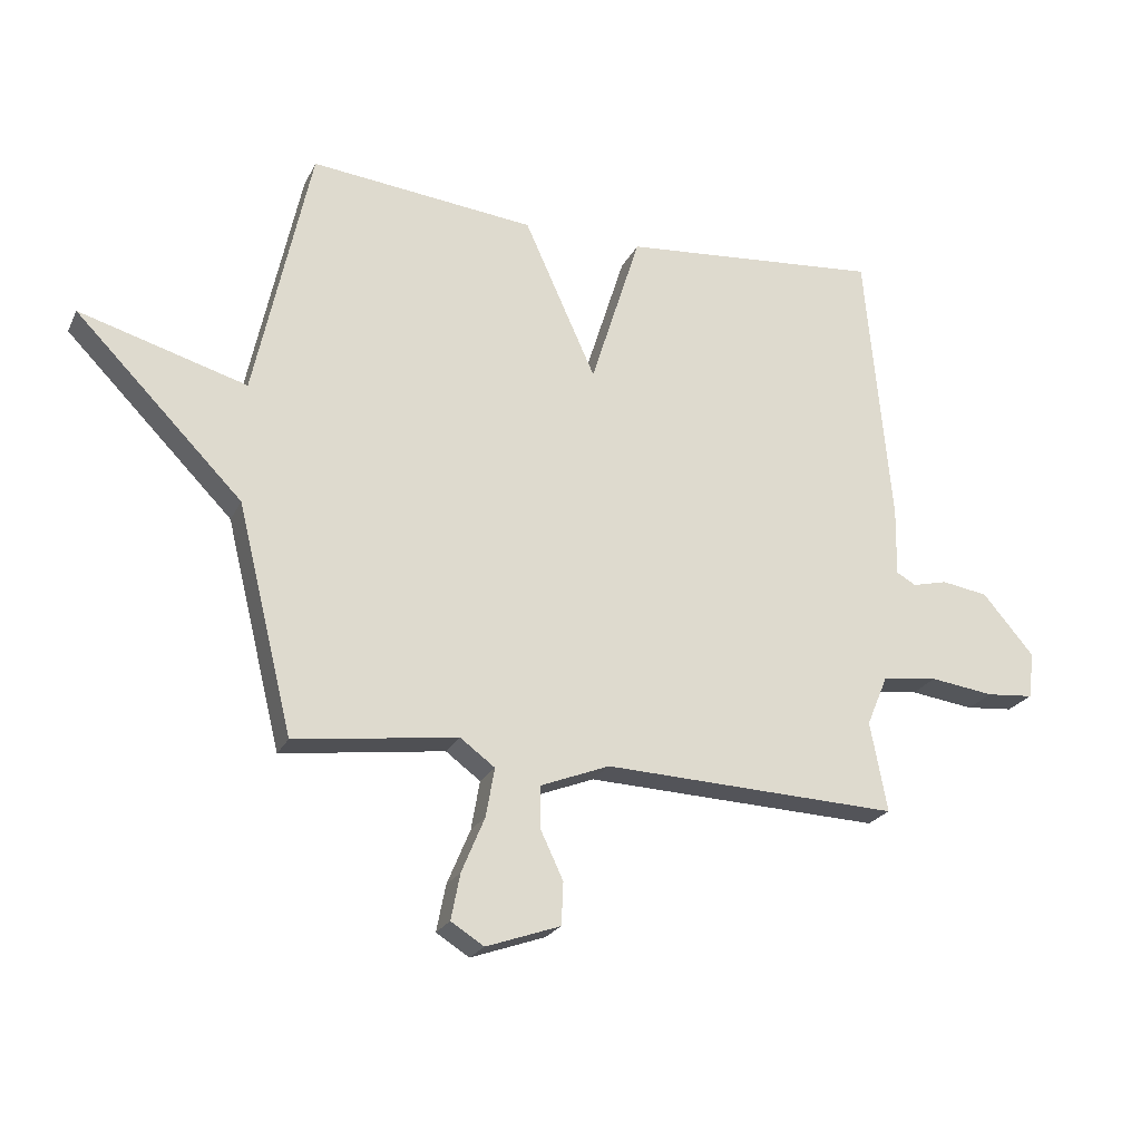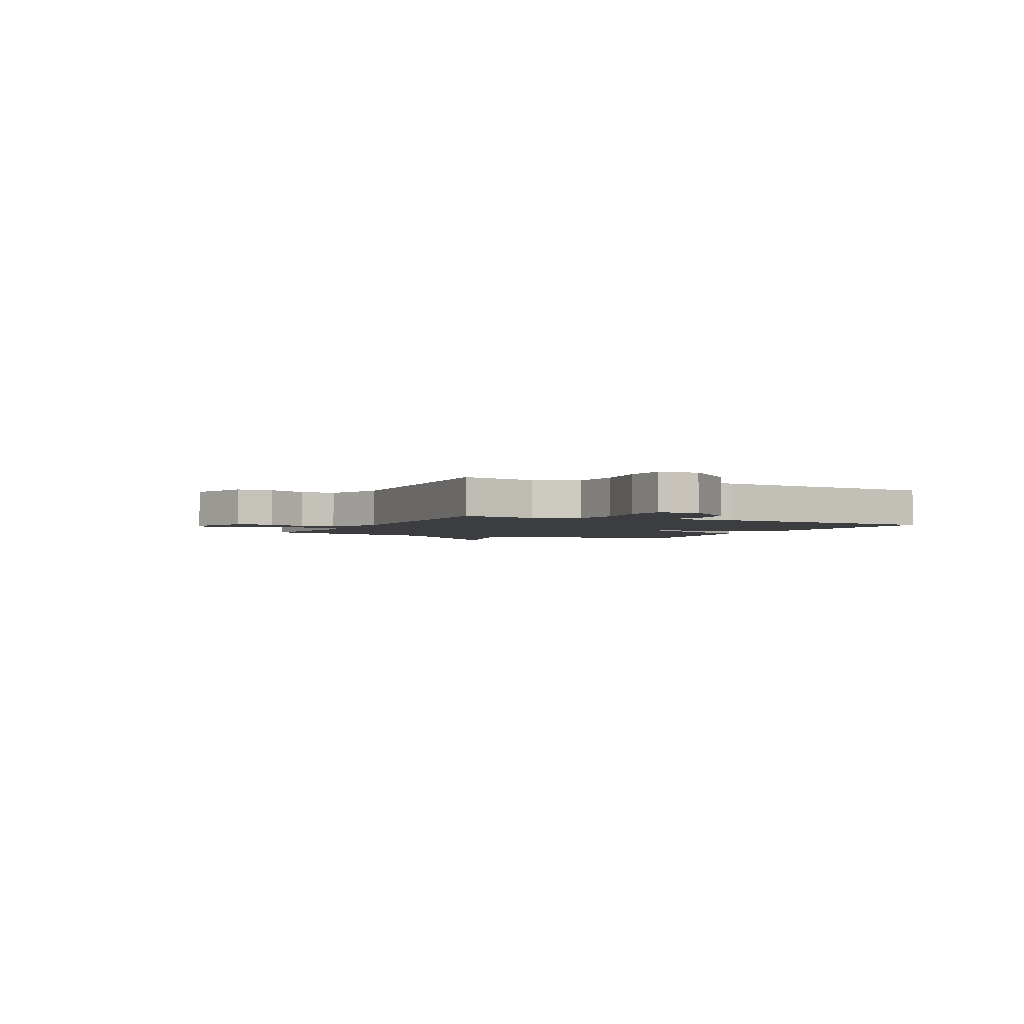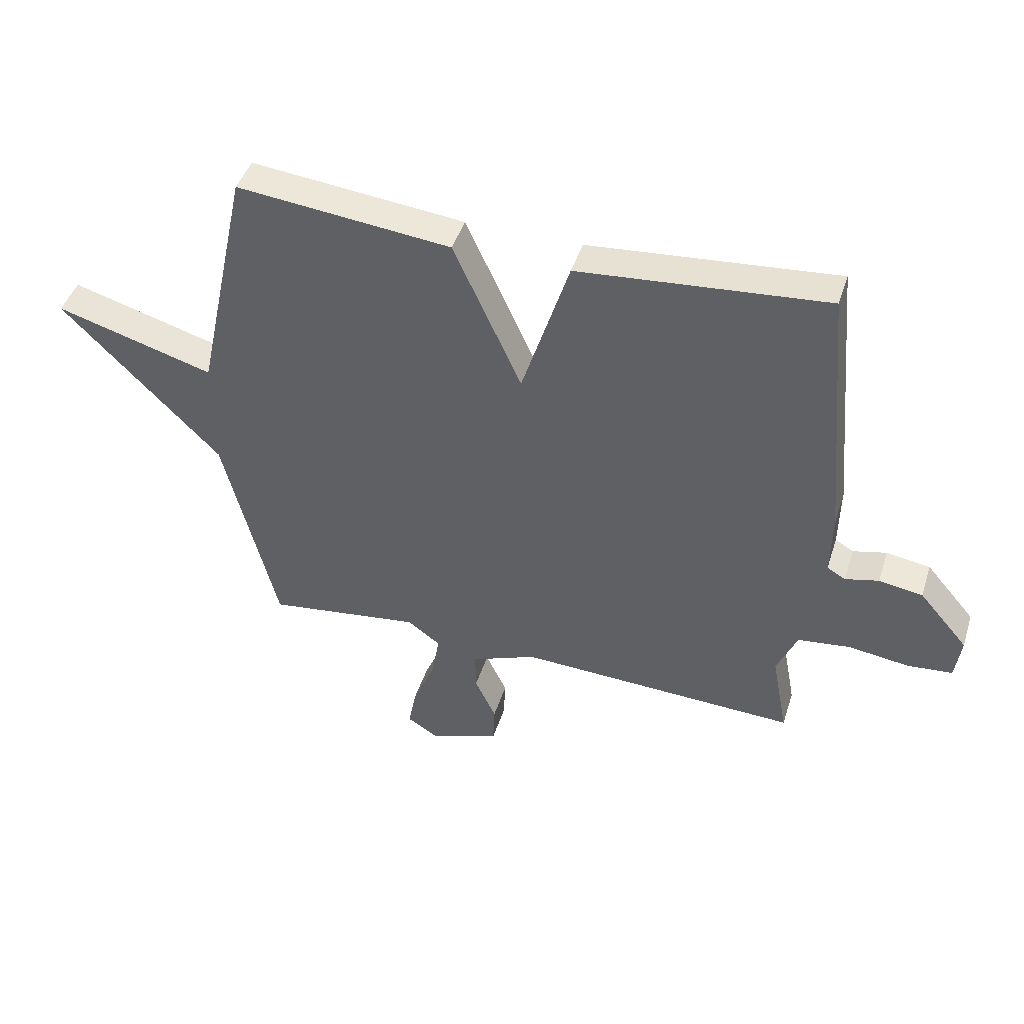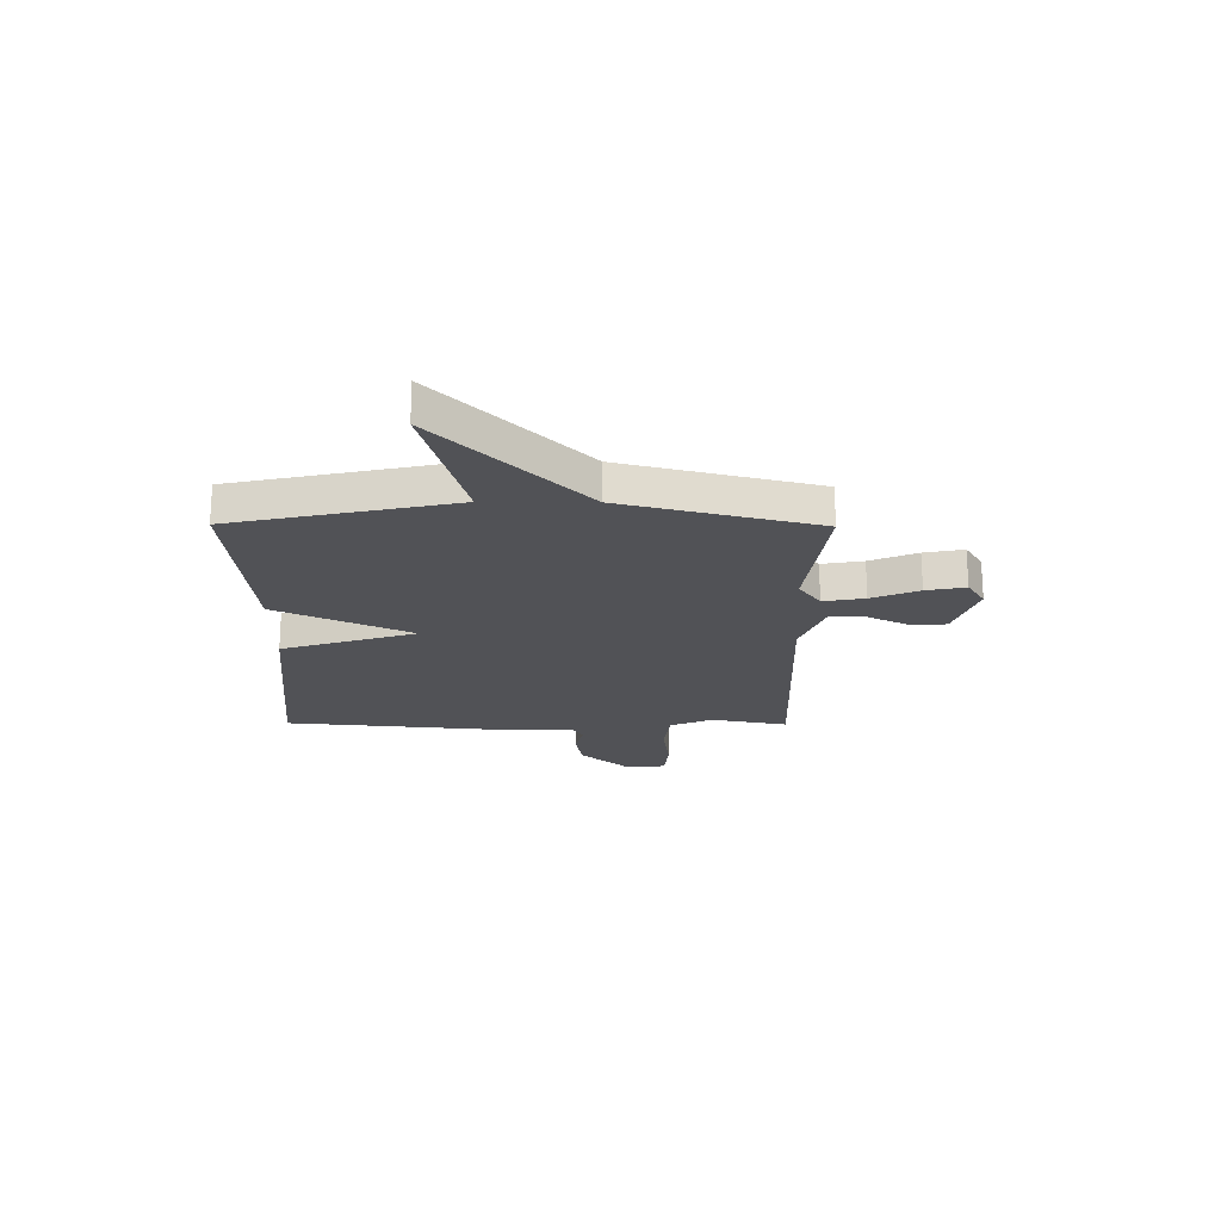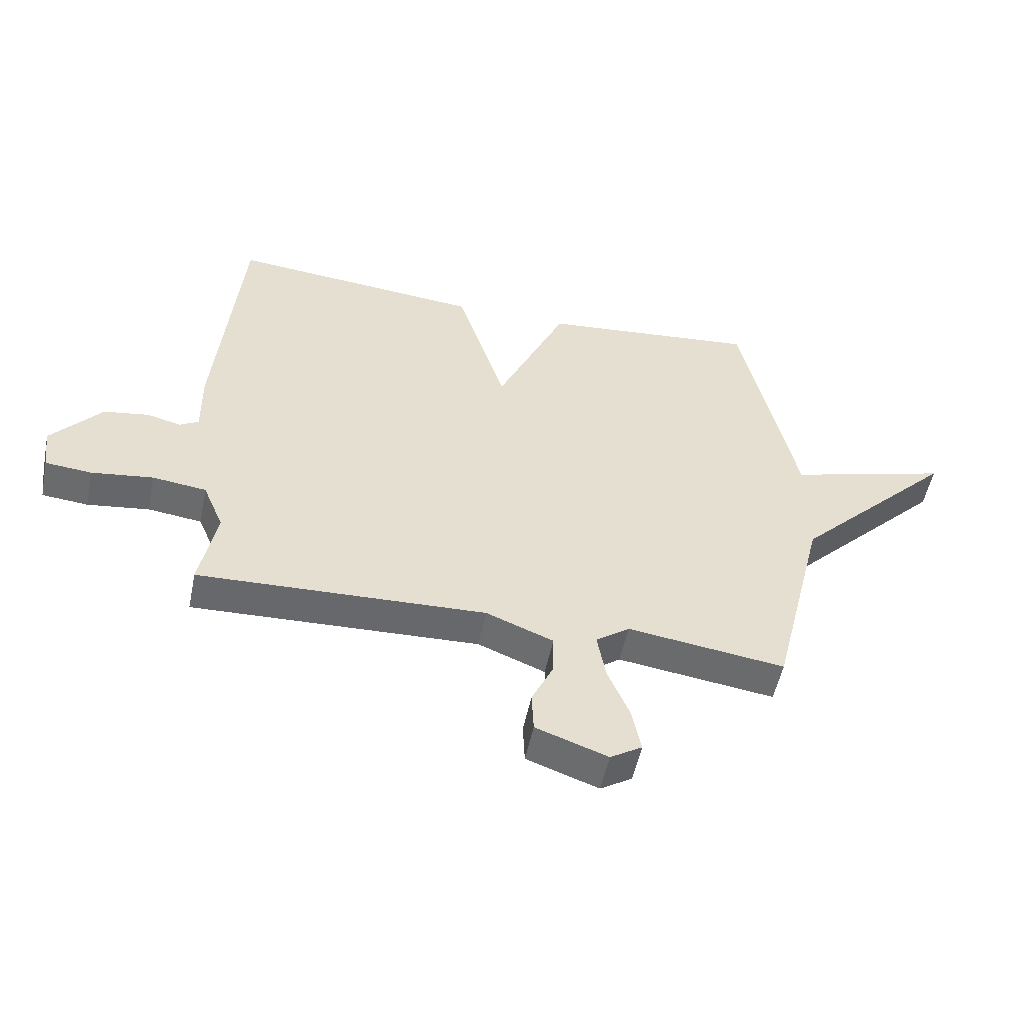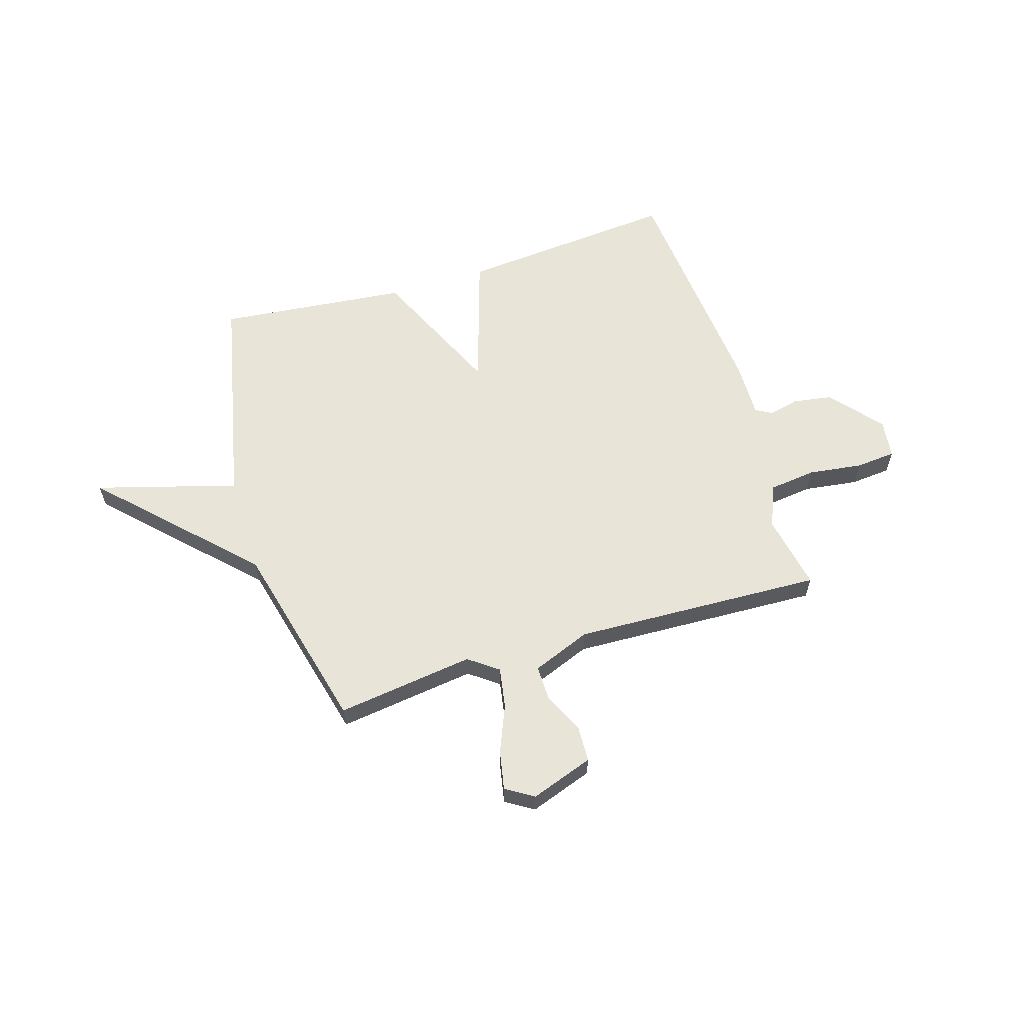
<metadata>
{"format":"obj","ext":"obj","renderer":"f3d","projection":"perspective","resolution":1024,"background":"white","views":[{"elev":-23.0,"azim":159.2,"up":"+Z"},{"elev":-2.5,"azim":-116.1,"up":"+Y"},{"elev":44.7,"azim":-162.6,"up":"+Z"},{"elev":-21.3,"azim":89.5,"up":"+Y"},{"elev":-52.8,"azim":-11.5,"up":"+Z"},{"elev":60.3,"azim":162.9,"up":"+Y"}]}
</metadata>
<code>
v -0.5 0.07 -0.5
v -0.472 0.07 -0.352
v -0.507 0.07 -0.269
v -0.598 0.07 -0.258
v -0.703 0.07 -0.272
v -0.781 0.07 -0.265
v -0.791 0.07 -0.189
v -0.706 0.07 -0.09
v -0.63 0.07 -0.078
v -0.572 0.07 -0.092
v -0.54 0.07 -0.074
v -0.542 0.07 0.037
v -0.5 0.07 0.5
v -0.071 0.07 0.462
v 0.011 0.07 0.201
v 0.129 0.07 0.462
v 0.5 0.07 0.5
v 0.592 0.07 0.074
v 0.867 0.07 0.153
v 0.592 0.07 -0.126
v 0.5 0.07 -0.5
v 0.232 0.07 -0.464
v 0.175 0.07 -0.506
v 0.189 0.07 -0.586
v 0.227 0.07 -0.677
v 0.242 0.07 -0.753
v 0.188 0.07 -0.787
v 0.066 0.07 -0.744
v 0.063 0.07 -0.674
v 0.1 0.07 -0.596
v 0.101 0.07 -0.526
v -0.013 0.07 -0.481
v -0.5 0 -0.5
v -0.472 0 -0.352
v -0.507 0 -0.269
v -0.598 0 -0.258
v -0.703 0 -0.272
v -0.781 0 -0.265
v -0.791 0 -0.189
v -0.706 0 -0.09
v -0.63 0 -0.078
v -0.572 0 -0.092
v -0.54 0 -0.074
v -0.542 0 0.037
v -0.5 0 0.5
v -0.071 0 0.462
v 0.011 0 0.201
v 0.129 0 0.462
v 0.5 0 0.5
v 0.592 0 0.074
v 0.867 0 0.153
v 0.592 0 -0.126
v 0.5 0 -0.5
v 0.232 0 -0.464
v 0.175 0 -0.506
v 0.189 0 -0.586
v 0.227 0 -0.677
v 0.242 0 -0.753
v 0.188 0 -0.787
v 0.066 0 -0.744
v 0.063 0 -0.674
v 0.1 0 -0.596
v 0.101 0 -0.526
v -0.013 0 -0.481
f 28 29 30
f 27 28 30
f 26 27 30
f 25 26 30
f 24 25 30
f 23 24 30 31
f 22 23 31 32
f 20 21 22
f 32 1 2
f 22 32 2
f 20 22 2
f 19 20 2
f 18 19 2
f 15 16 17 18
f 13 14 15
f 12 13 15
f 11 12 15
f 18 2 3
f 15 18 3
f 11 15 3
f 10 11 3
f 8 9 10
f 7 8 10
f 6 7 10
f 5 6 10
f 4 5 10
f 3 4 10
f 62 61 60
f 62 60 59
f 62 59 58
f 62 58 57
f 62 57 56
f 63 62 56 55
f 64 63 55 54
f 54 53 52
f 34 33 64
f 34 64 54
f 34 54 52
f 34 52 51
f 34 51 50
f 50 49 48 47
f 47 46 45
f 47 45 44
f 47 44 43
f 35 34 50
f 35 50 47
f 35 47 43
f 35 43 42
f 42 41 40
f 42 40 39
f 42 39 38
f 42 38 37
f 42 37 36
f 42 36 35
f 1 33 34 2
f 2 34 35 3
f 3 35 36 4
f 4 36 37 5
f 5 37 38 6
f 6 38 39 7
f 7 39 40 8
f 8 40 41 9
f 9 41 42 10
f 10 42 43 11
f 11 43 44 12
f 12 44 45 13
f 13 45 46 14
f 14 46 47 15
f 15 47 48 16
f 16 48 49 17
f 17 49 50 18
f 18 50 51 19
f 19 51 52 20
f 20 52 53 21
f 21 53 54 22
f 22 54 55 23
f 23 55 56 24
f 24 56 57 25
f 25 57 58 26
f 26 58 59 27
f 27 59 60 28
f 28 60 61 29
f 29 61 62 30
f 30 62 63 31
f 31 63 64 32
f 32 64 33 1

</code>
